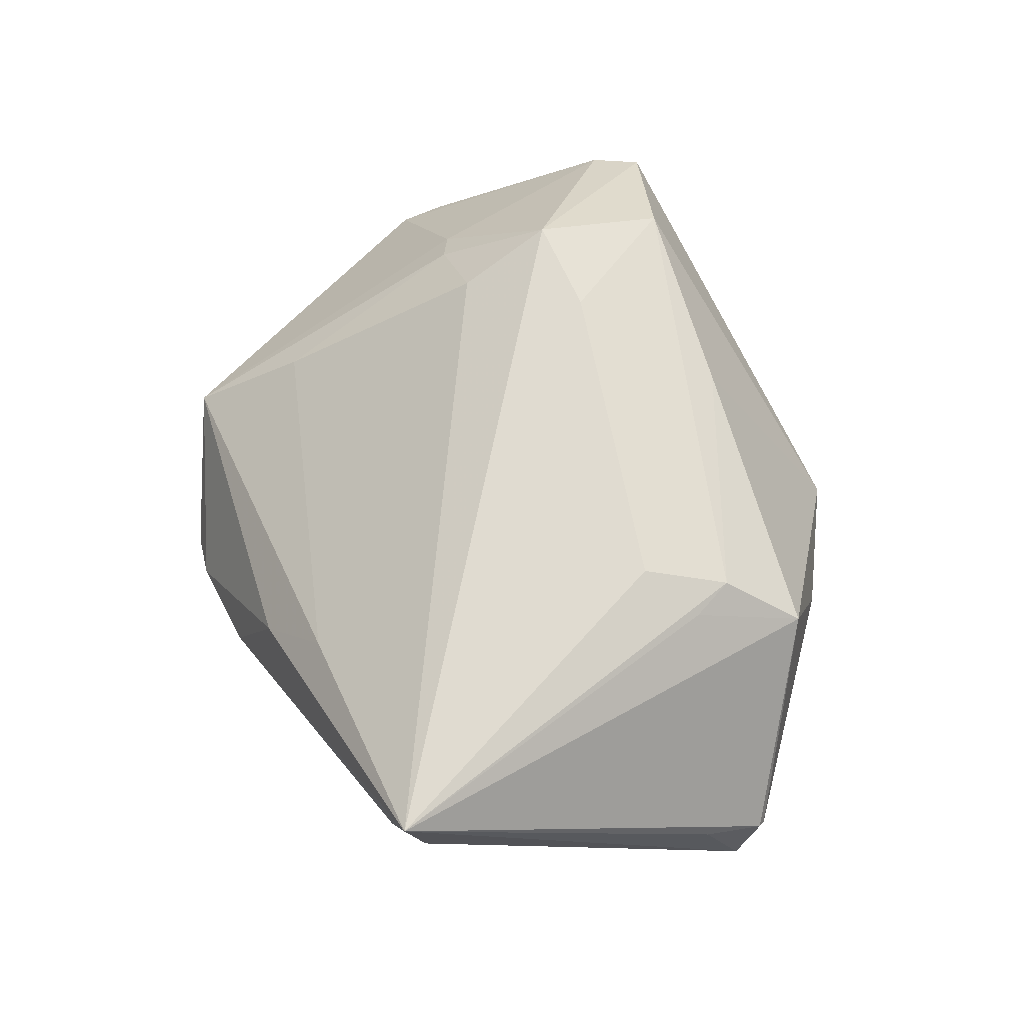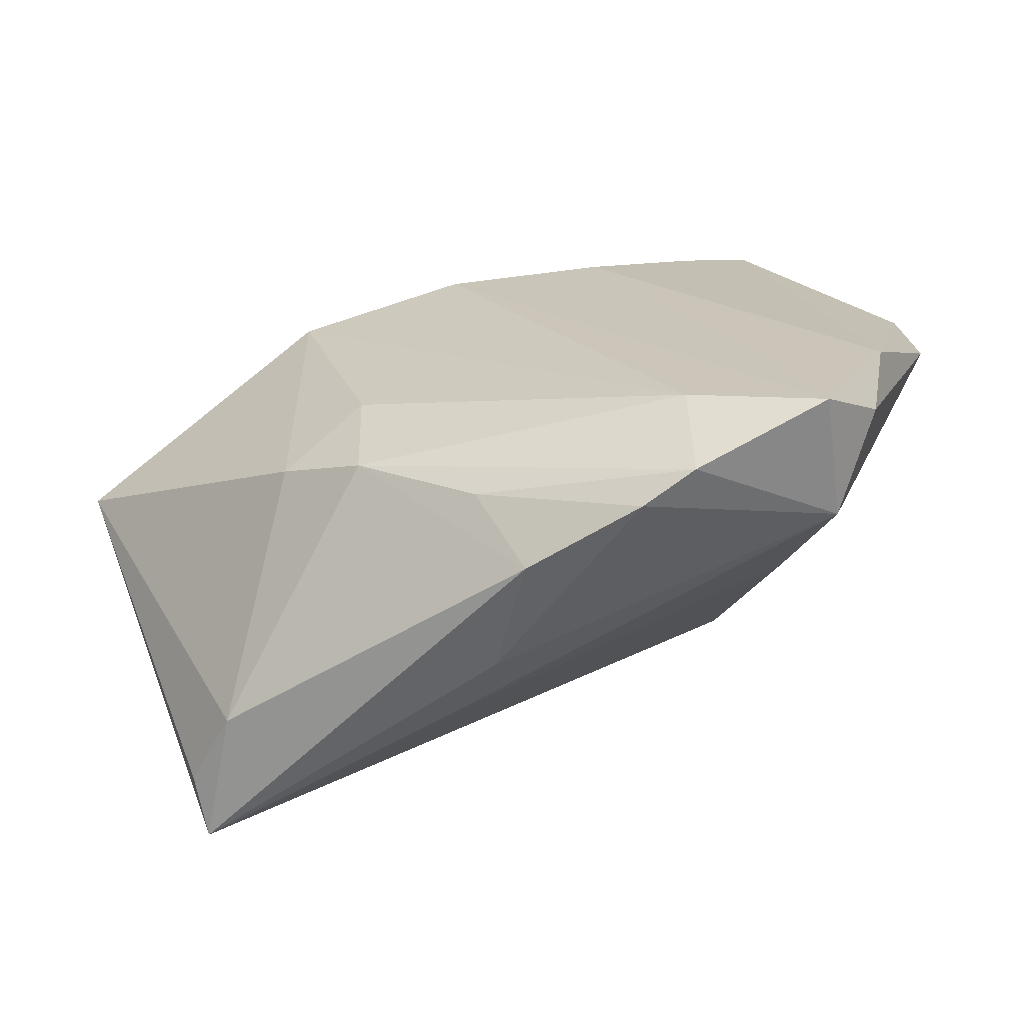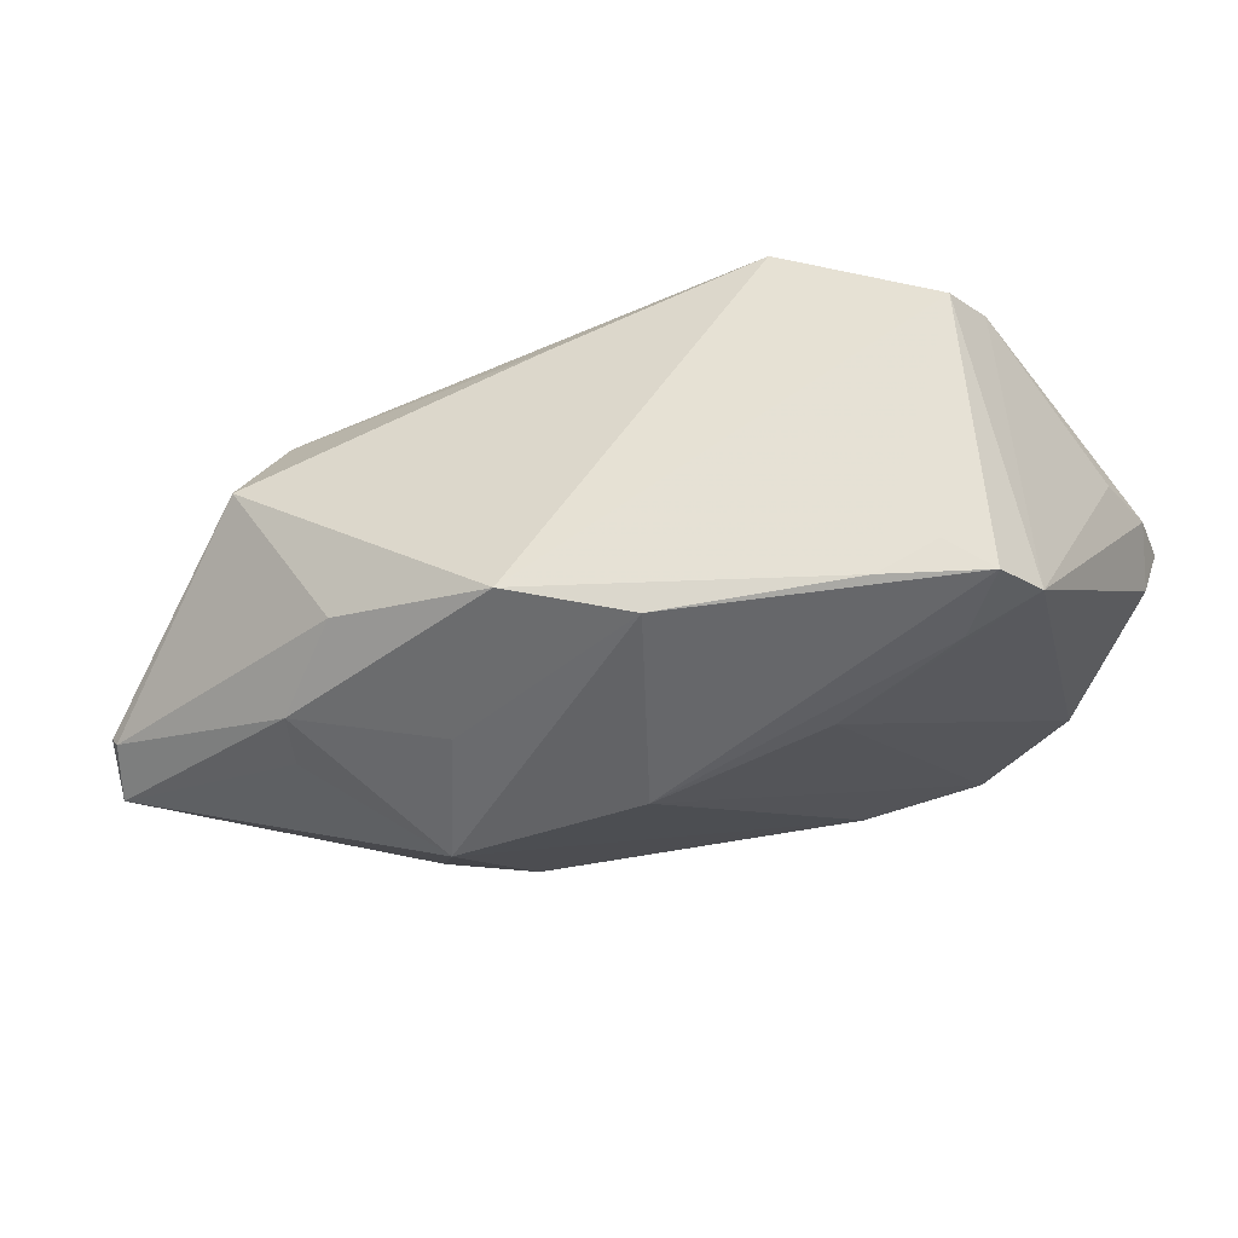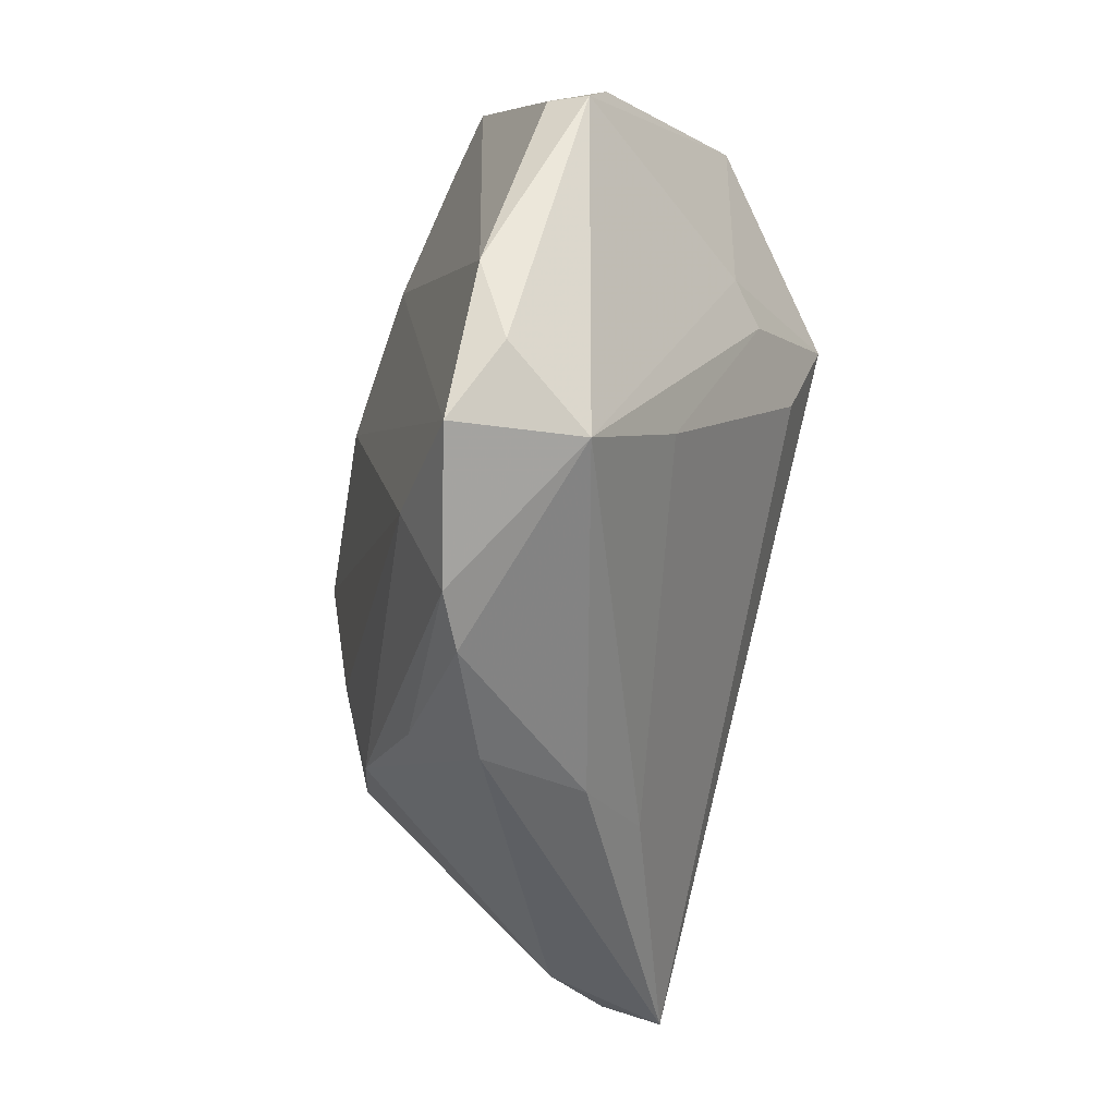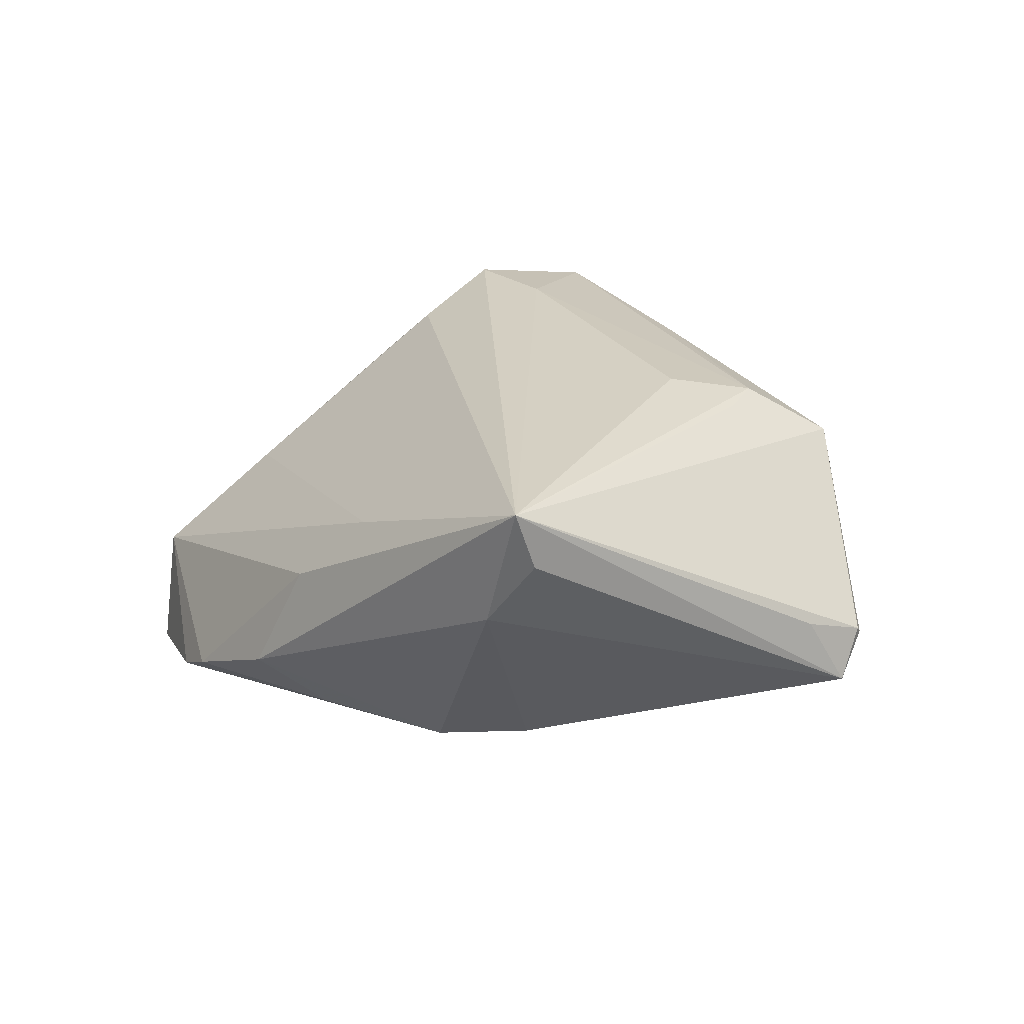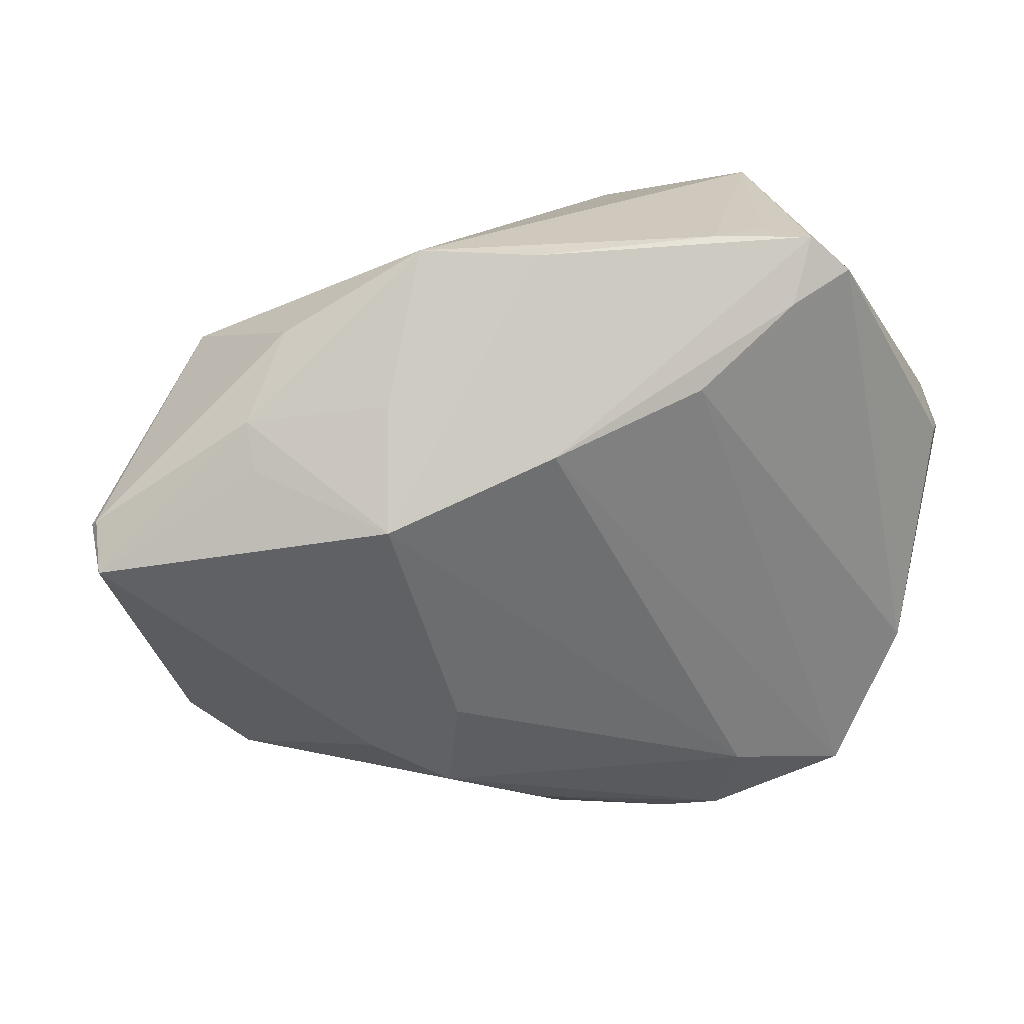
<metadata>
{"format":"obj","ext":"obj","renderer":"f3d","projection":"perspective","resolution":1024,"background":"white","views":[{"elev":69.7,"azim":64.5,"up":"+Z"},{"elev":-68.5,"azim":-173.8,"up":"+Y"},{"elev":73.2,"azim":161.9,"up":"+Y"},{"elev":-52.8,"azim":-106.9,"up":"+Y"},{"elev":26.0,"azim":49.6,"up":"+Z"},{"elev":31.1,"azim":157.4,"up":"+Y"}]}
</metadata>
<code>
v 0.02702 0.01039 0.02037
v -0.04945 0.007161 -0.01185
v -0.02043 0.02891 0.01964
v -0.0201 -0.02669 -0.02129
v -0.01446 -0.03758 -0.01392
v 0.02627 0.0286 -0.00041
v 0.01442 -0.01193 -0.01892
v 0.02302 -0.01739 -0.01411
v -0.002262 -0.03717 -0.008347
v -0.03665 0.0293 0.007999
v -0.03051 0.005151 0.01229
v -0.03413 0.007138 0.008564
v -0.02434 0.03096 -0.01945
v -0.01288 0.01513 0.02254
v 0.008815 -0.02926 0.01127
v -0.02269 0.004824 0.01867
v 0.0472 0.002927 0.00291
v -0.04473 0.01753 -0.006891
v 0.002213 -0.0308 -0.0144
v 0.03288 0.01759 -0.008927
v 0.01442 -0.02337 -0.01609
v -0.0278 0.03686 -0.01624
v -0.04159 -0.01543 -0.02004
v 0.001601 0.03758 -0.01089
v 0.000813 0.02594 0.01828
v 0.03254 0.02177 -0.005789
v -0.03956 -0.02424 -0.01675
v -0.04812 0.01192 -0.009626
v 0.02034 0.006882 0.02254
v -0.03323 0.03364 0.009504
v 0.03647 -0.02798 0.01605
v 0.04864 0.009286 0.0007535
v 0.02225 0.01386 -0.02033
v -0.04681 0.009026 -0.01529
v 0.004546 0.02012 -0.02254
v 0.03125 0.0216 0.0157
v 0.02508 0.01498 0.02068
v 0.01924 0.02439 -0.01284
v -0.03157 0.03319 -0.0182
v -0.02362 0.01529 0.0223
v -0.0295 -0.01672 0.002704
v 0.03552 -0.02977 0.02224
v 0.04832 0.01007 -6.383e-05
v -0.03451 -0.02863 -0.007385
v -0.01256 0.02417 -0.02175
v -0.01758 0.03758 -0.01362
v 0.01249 0.03758 -0.005007
v 0.04945 0.006284 -0.004314
v 0.002063 -0.03359 0.003512
v -0.03406 -0.03102 -0.02078
v -0.0241 0.03682 -0.01213
v 0.03134 -0.03011 0.008619
v -0.02001 -0.03658 -0.01685
f 17 42 48
f 28 39 34
f 45 35 50
f 48 42 31
f 31 52 48
f 42 52 31
f 19 5 53
f 9 52 42
f 42 49 9
f 9 49 5
f 9 5 19
f 42 36 1
f 37 1 36
f 37 29 42
f 42 1 37
f 14 37 3
f 29 37 14
f 42 29 14
f 40 14 3
f 10 12 40
f 40 16 42
f 42 14 40
f 18 39 28
f 28 10 18
f 18 10 39
f 28 34 2
f 2 10 28
f 2 12 10
f 23 45 50
f 39 45 23
f 23 34 39
f 23 2 34
f 35 45 13
f 13 45 39
f 12 2 44
f 50 53 44
f 44 53 5
f 5 49 44
f 19 53 21
f 21 9 19
f 52 9 21
f 33 20 48
f 3 37 25
f 25 37 36
f 25 47 3
f 36 47 25
f 32 17 48
f 48 43 32
f 32 43 36
f 32 36 42
f 42 17 32
f 48 20 26
f 26 43 48
f 20 33 26
f 36 43 6
f 6 47 36
f 43 26 6
f 6 26 47
f 16 40 11
f 11 40 12
f 12 44 11
f 24 33 35
f 15 49 42
f 15 44 49
f 27 23 50
f 50 44 27
f 2 23 27
f 27 44 2
f 8 21 7
f 8 33 48
f 7 33 8
f 48 52 8
f 52 21 8
f 4 53 50
f 4 21 53
f 7 21 4
f 50 35 4
f 35 33 4
f 4 33 7
f 47 26 38
f 38 26 33
f 38 24 47
f 33 24 38
f 39 10 30
f 30 40 3
f 10 40 30
f 3 47 30
f 16 11 41
f 41 11 44
f 44 15 41
f 42 16 41
f 41 15 42
f 47 24 46
f 46 30 47
f 39 30 22
f 22 13 39
f 22 46 24
f 35 13 22
f 22 24 35
f 30 46 51
f 51 22 30
f 46 22 51

</code>
